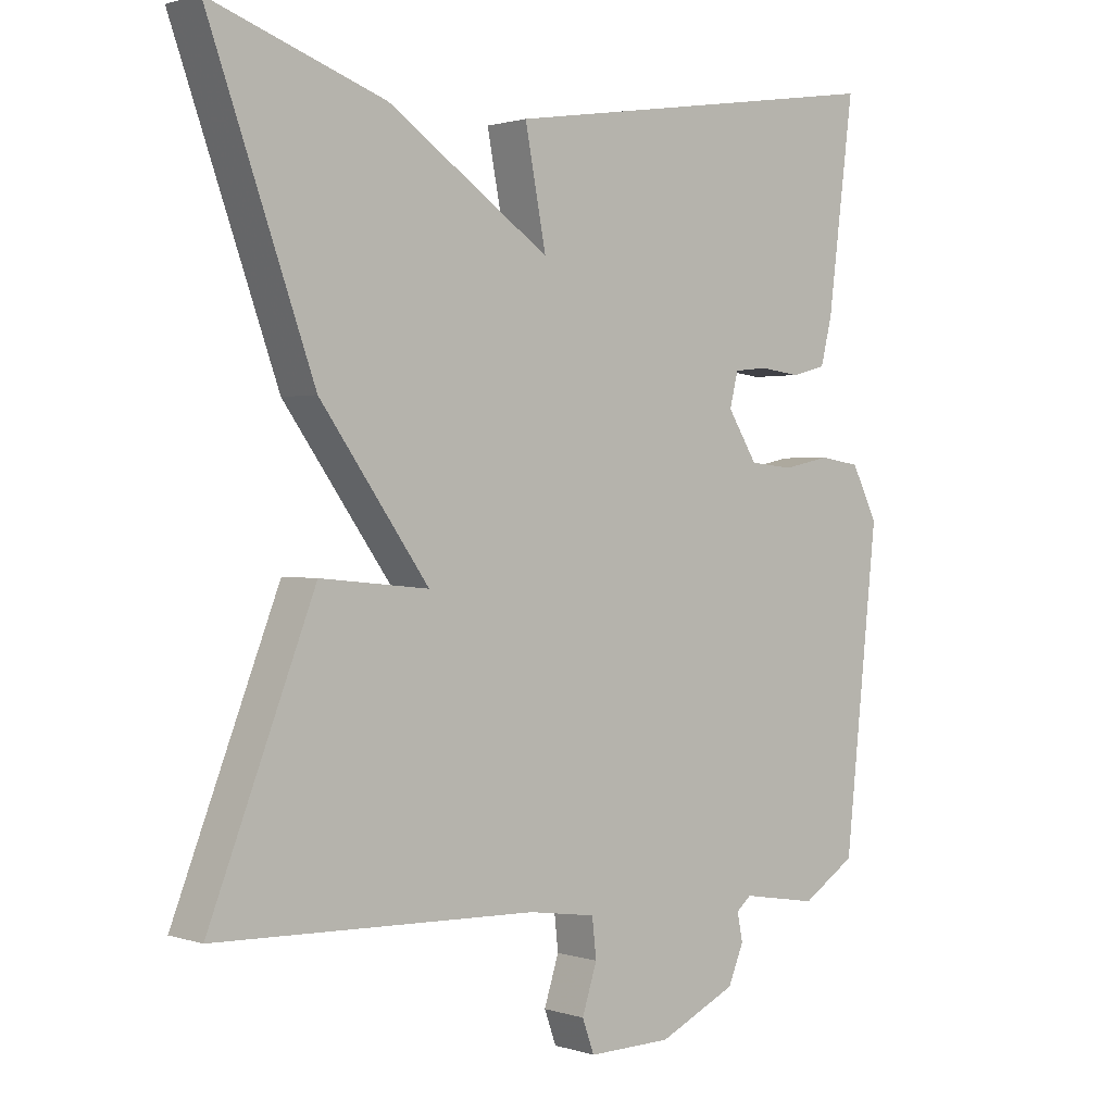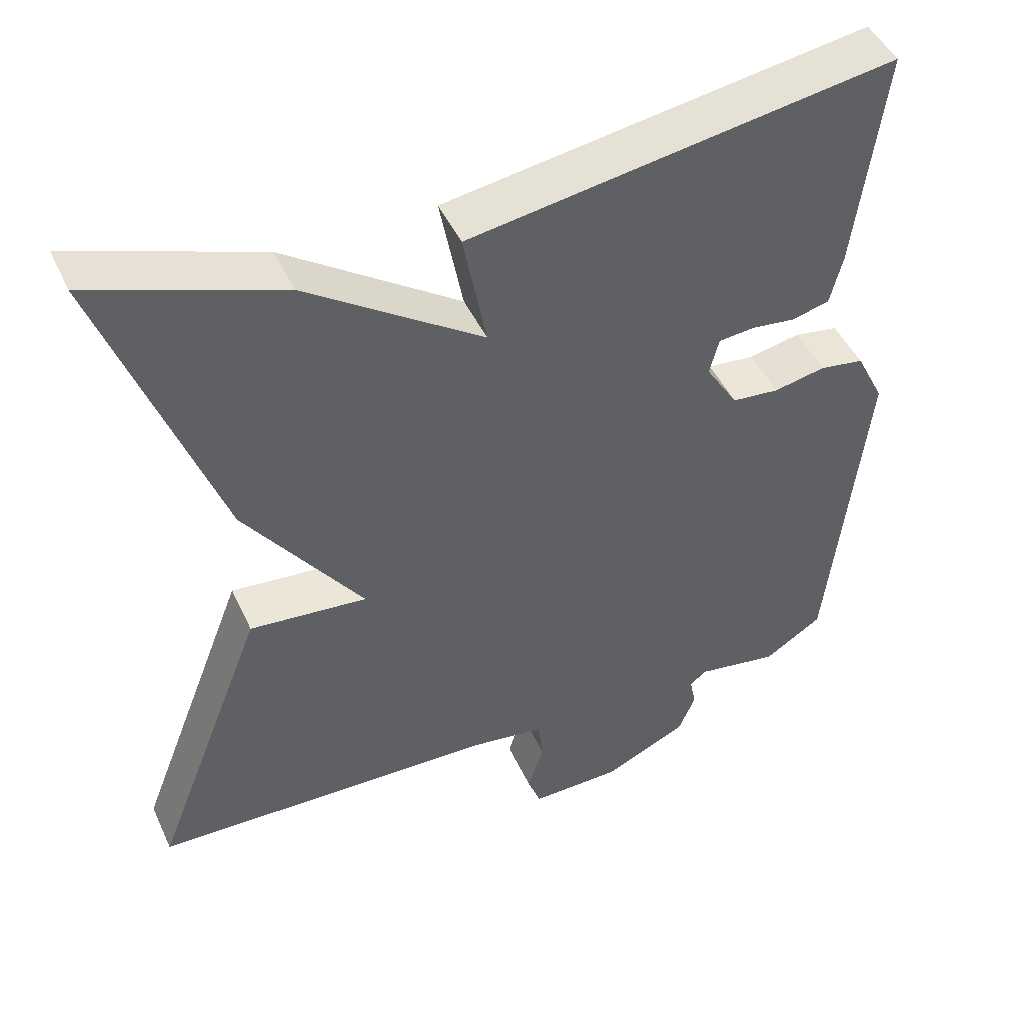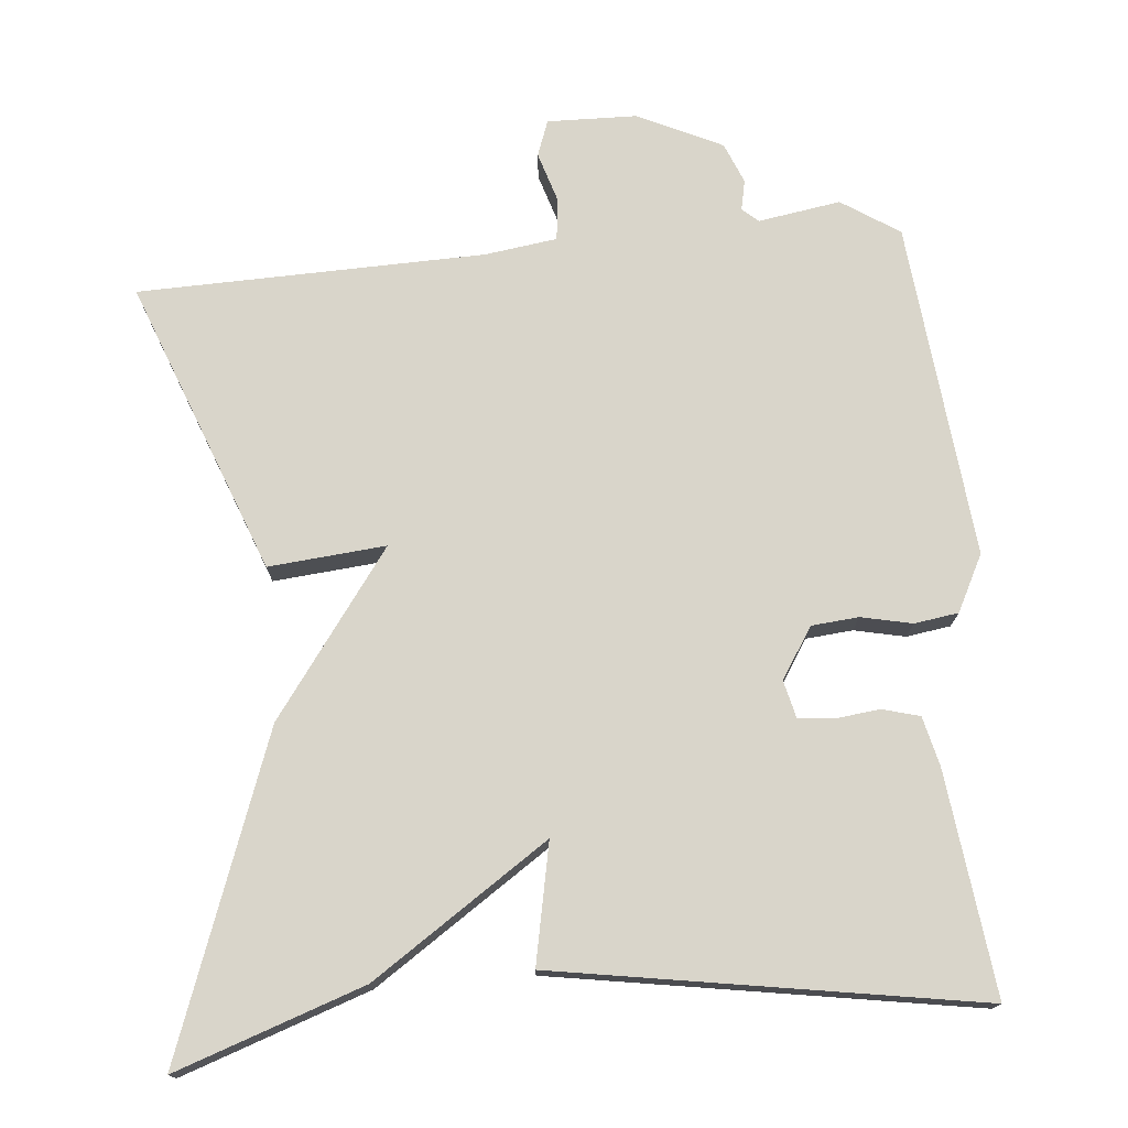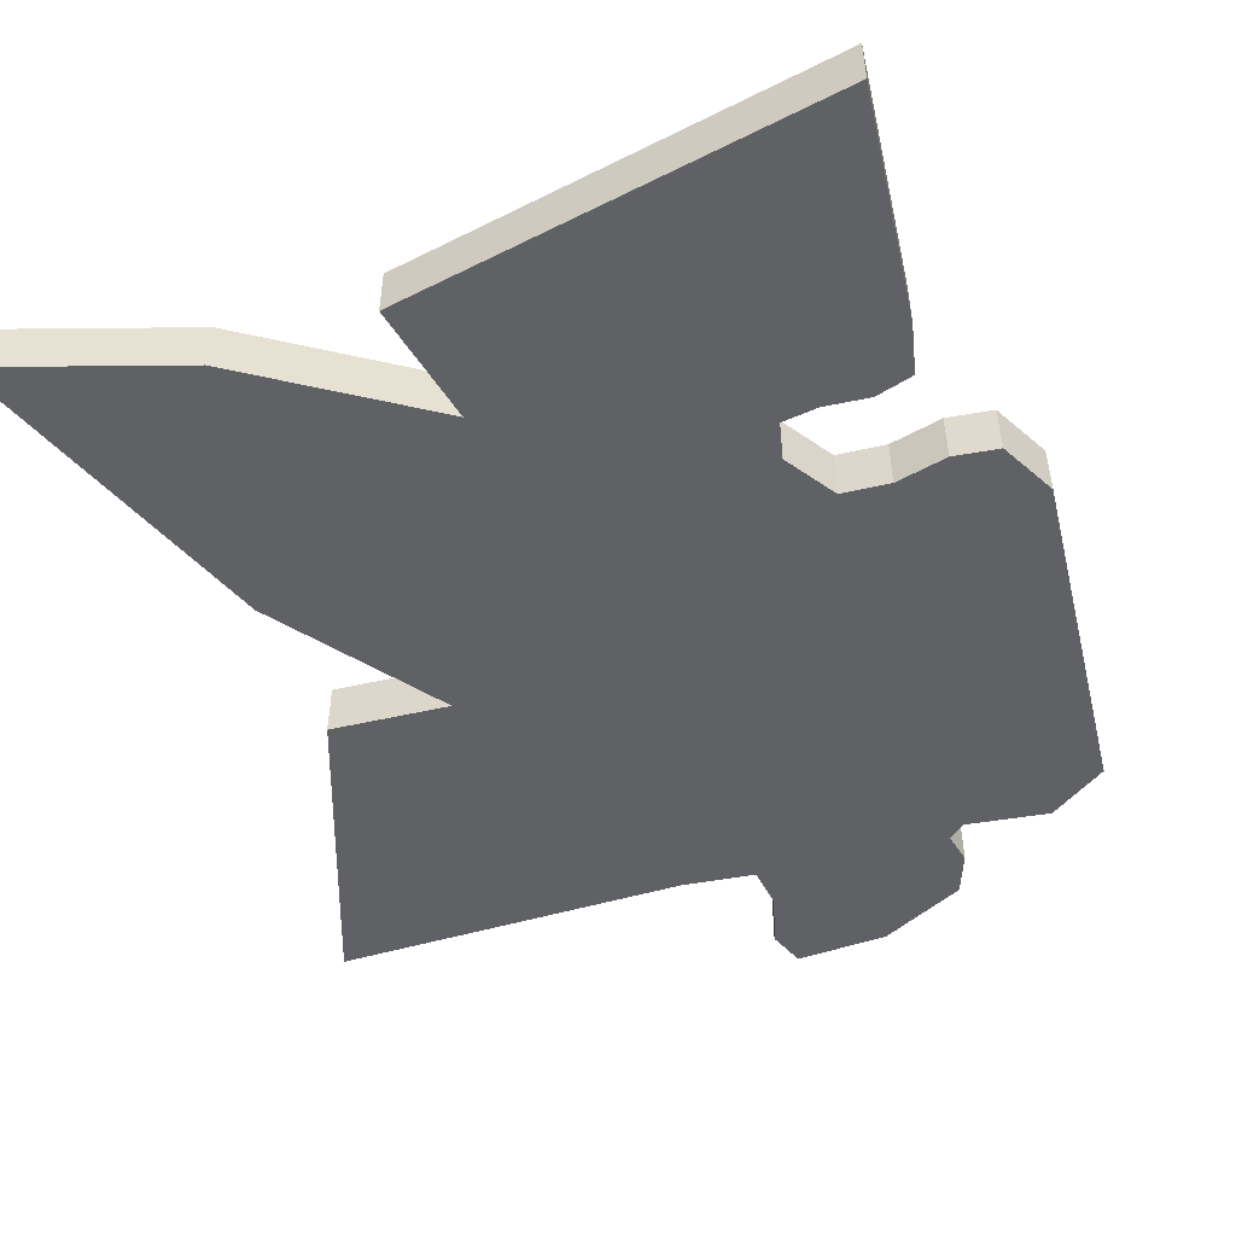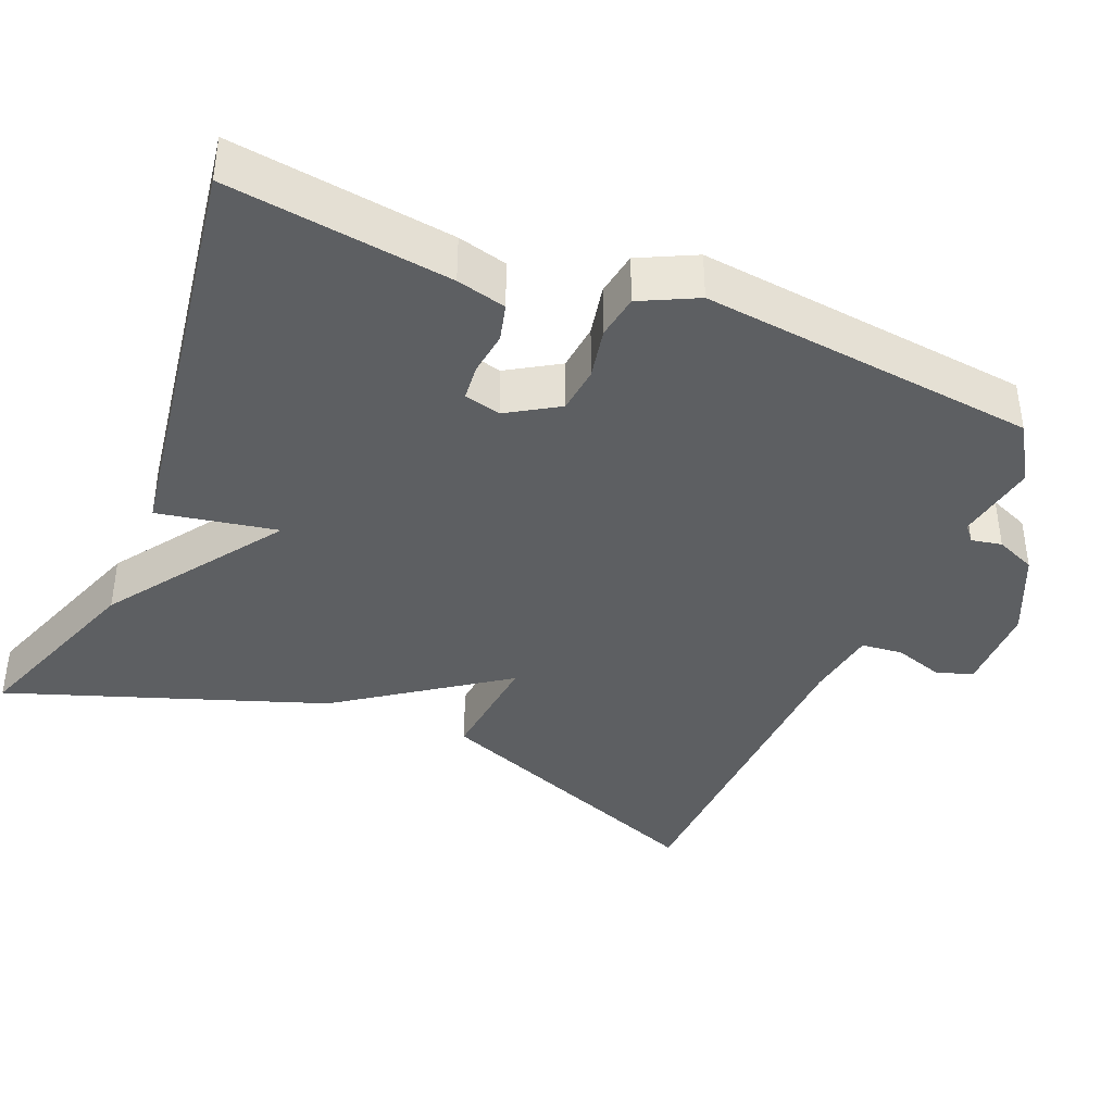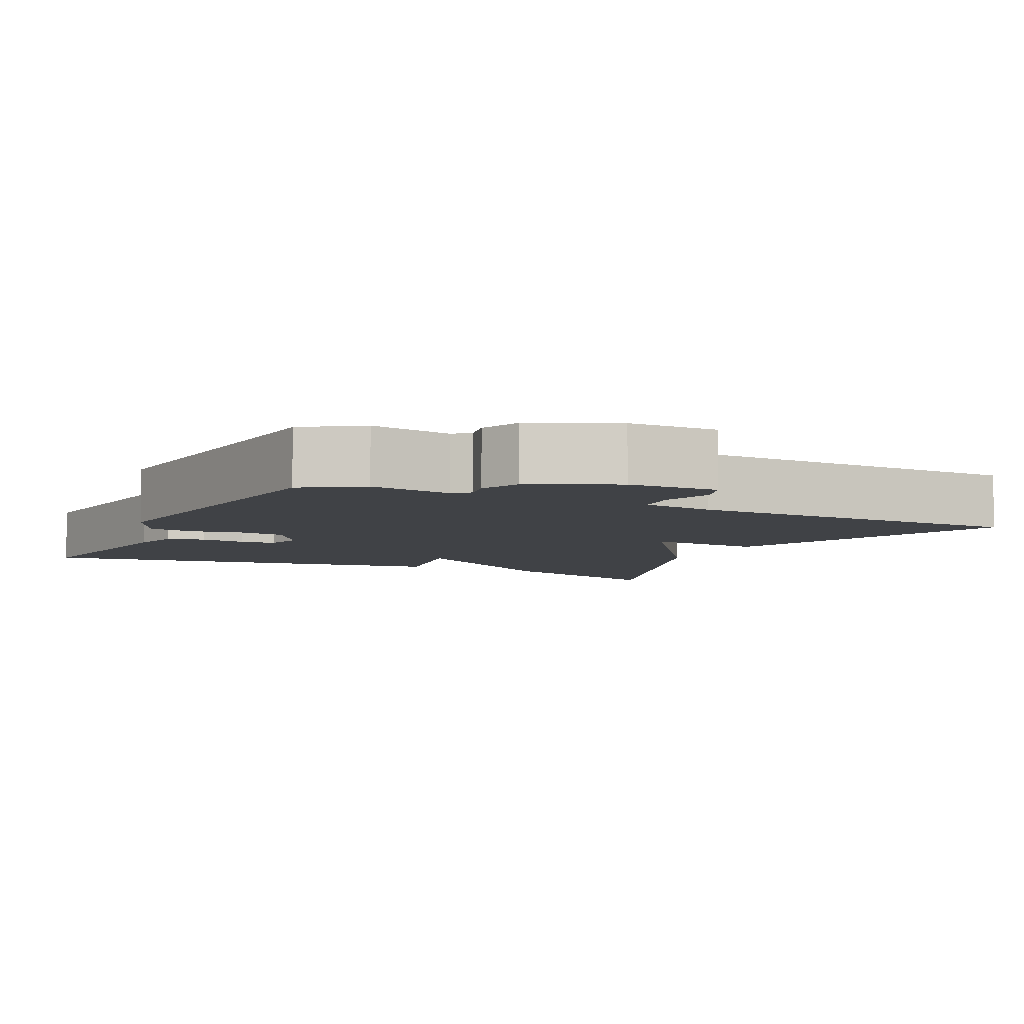
<metadata>
{"format":"obj","ext":"obj","renderer":"f3d","projection":"perspective","resolution":1024,"background":"white","views":[{"elev":1.2,"azim":-40.8,"up":"+Z"},{"elev":46.7,"azim":-24.0,"up":"+Z"},{"elev":74.7,"azim":-4.8,"up":"+Y"},{"elev":-49.0,"azim":20.1,"up":"+Y"},{"elev":-39.5,"azim":67.1,"up":"+Y"},{"elev":-6.3,"azim":153.9,"up":"+Y"}]}
</metadata>
<code>
v 0.5 0.07 -0.5
v 0.424 0.07 -0.549
v 0.316 0.07 -0.531
v 0.295 0.07 -0.549
v 0.303 0.07 -0.589
v 0.281 0.07 -0.642
v 0.17 0.07 -0.694
v 0.052 0.07 -0.696
v 0.035 0.07 -0.649
v 0.056 0.07 -0.583
v 0.05 0.07 -0.528
v -0.045 0.07 -0.514
v -0.5 0.07 -0.5
v -0.351 0.07 -0.116
v -0.197 0.07 -0.131
v -0.351 0.07 0.084
v -0.5 0.07 0.5
v -0.254 0.07 0.413
v -0.024 0.07 0.256
v -0.054 0.07 0.413
v 0.5 0.07 0.5
v 0.463 0.07 0.208
v 0.447 0.07 0.143
v 0.398 0.07 0.13
v 0.34 0.07 0.137
v 0.293 0.07 0.132
v 0.281 0.07 0.084
v 0.323 0.07 0.017
v 0.385 0.07 0.011
v 0.452 0.07 0.025
v 0.51 0.07 0.016
v 0.547 0.07 -0.058
v 0.5 0 -0.5
v 0.424 0 -0.549
v 0.316 0 -0.531
v 0.295 0 -0.549
v 0.303 0 -0.589
v 0.281 0 -0.642
v 0.17 0 -0.694
v 0.052 0 -0.696
v 0.035 0 -0.649
v 0.056 0 -0.583
v 0.05 0 -0.528
v -0.045 0 -0.514
v -0.5 0 -0.5
v -0.351 0 -0.116
v -0.197 0 -0.131
v -0.351 0 0.084
v -0.5 0 0.5
v -0.254 0 0.413
v -0.024 0 0.256
v -0.054 0 0.413
v 0.5 0 0.5
v 0.463 0 0.208
v 0.447 0 0.143
v 0.398 0 0.13
v 0.34 0 0.137
v 0.293 0 0.132
v 0.281 0 0.084
v 0.323 0 0.017
v 0.385 0 0.011
v 0.452 0 0.025
v 0.51 0 0.016
v 0.547 0 -0.058
f 1 2 3
f 32 1 3
f 31 32 3
f 30 31 3
f 29 30 3
f 28 29 3 4
f 27 28 4
f 23 24 25
f 22 23 25
f 21 22 25
f 20 21 25
f 19 20 25
f 19 25 26
f 17 18 19
f 16 17 19
f 15 16 19
f 15 19 26 27
f 12 13 14 15
f 15 27 4
f 12 15 4
f 11 12 4
f 8 9 10
f 7 8 10
f 7 10 11
f 6 7 11
f 5 6 11
f 4 5 11
f 35 34 33
f 35 33 64
f 35 64 63
f 35 63 62
f 35 62 61
f 36 35 61 60
f 36 60 59
f 57 56 55
f 57 55 54
f 57 54 53
f 57 53 52
f 57 52 51
f 58 57 51
f 51 50 49
f 51 49 48
f 51 48 47
f 59 58 51 47
f 47 46 45 44
f 36 59 47
f 36 47 44
f 36 44 43
f 42 41 40
f 42 40 39
f 43 42 39
f 43 39 38
f 43 38 37
f 43 37 36
f 1 33 34 2
f 2 34 35 3
f 3 35 36 4
f 4 36 37 5
f 5 37 38 6
f 6 38 39 7
f 7 39 40 8
f 8 40 41 9
f 9 41 42 10
f 10 42 43 11
f 11 43 44 12
f 12 44 45 13
f 13 45 46 14
f 14 46 47 15
f 15 47 48 16
f 16 48 49 17
f 17 49 50 18
f 18 50 51 19
f 19 51 52 20
f 20 52 53 21
f 21 53 54 22
f 22 54 55 23
f 23 55 56 24
f 24 56 57 25
f 25 57 58 26
f 26 58 59 27
f 27 59 60 28
f 28 60 61 29
f 29 61 62 30
f 30 62 63 31
f 31 63 64 32
f 32 64 33 1

</code>
